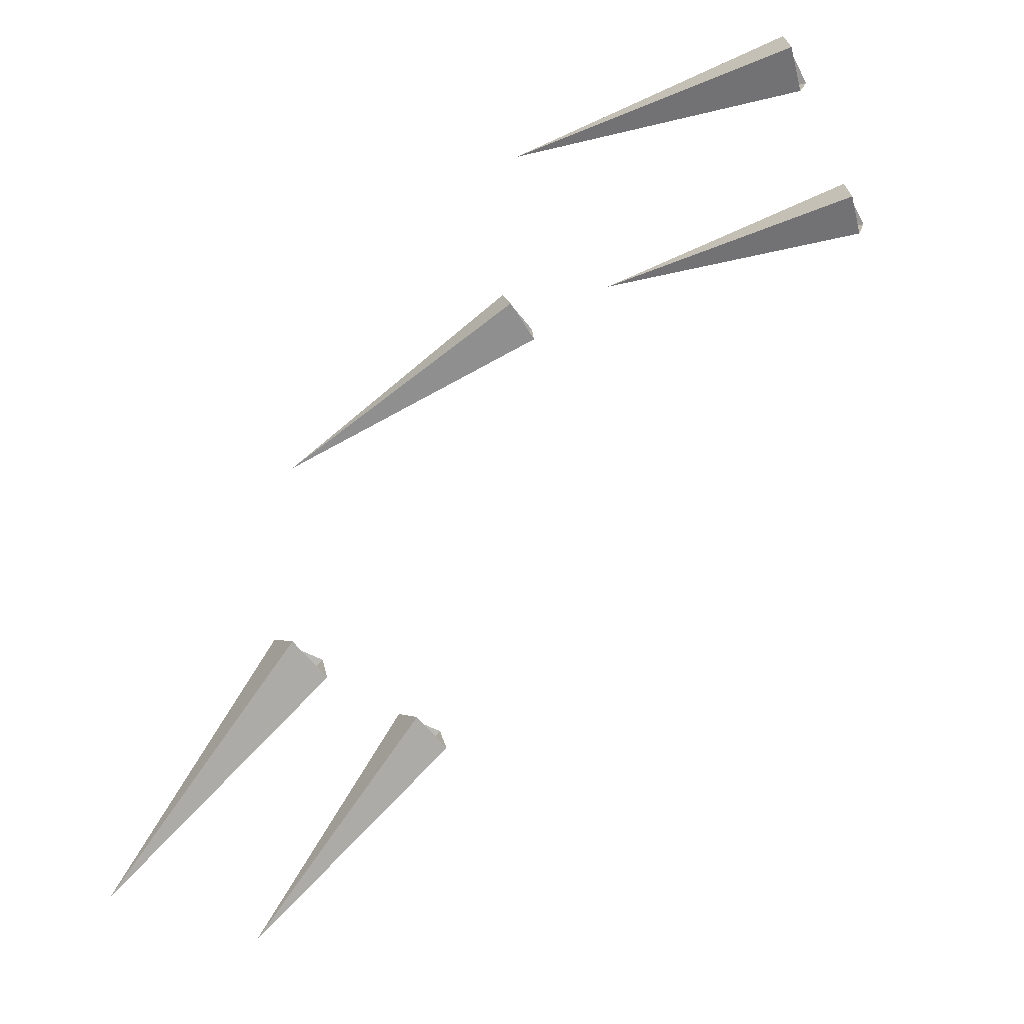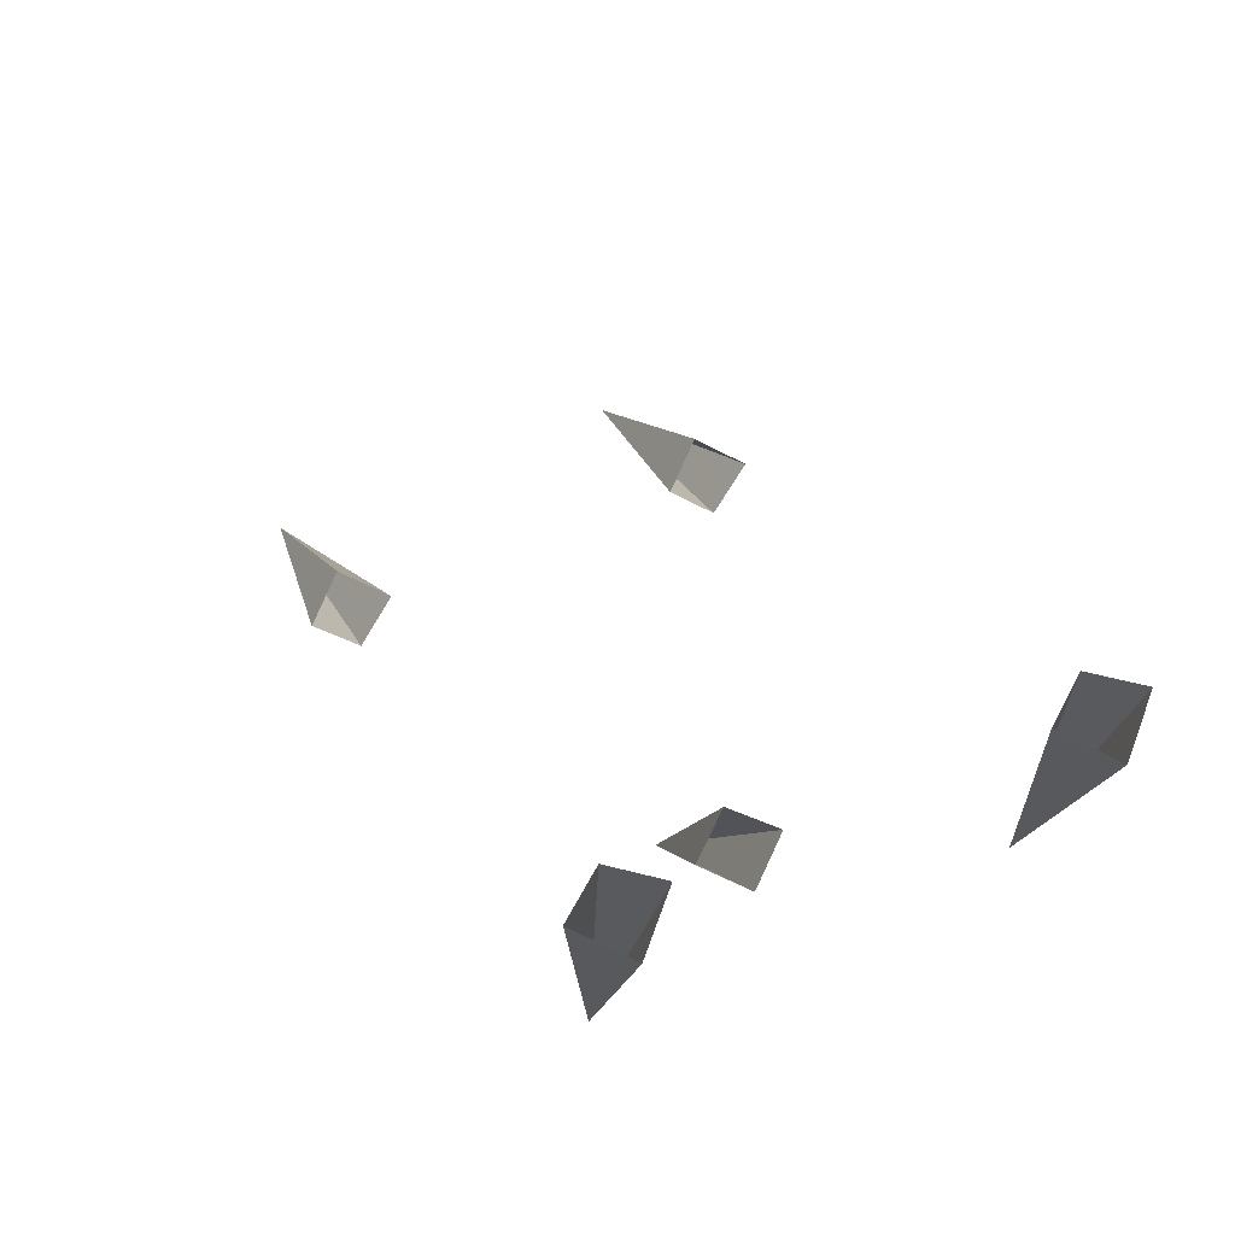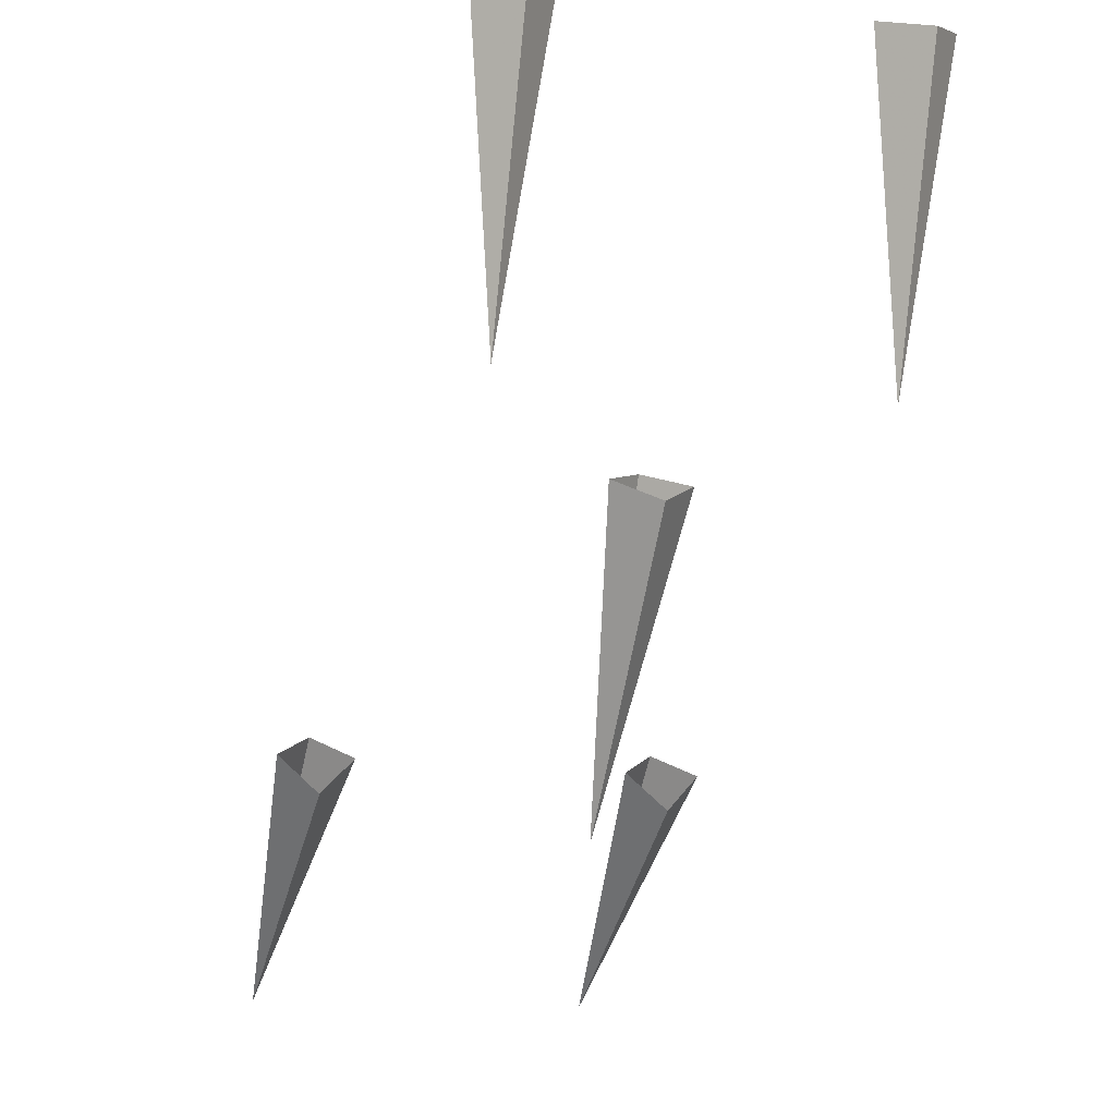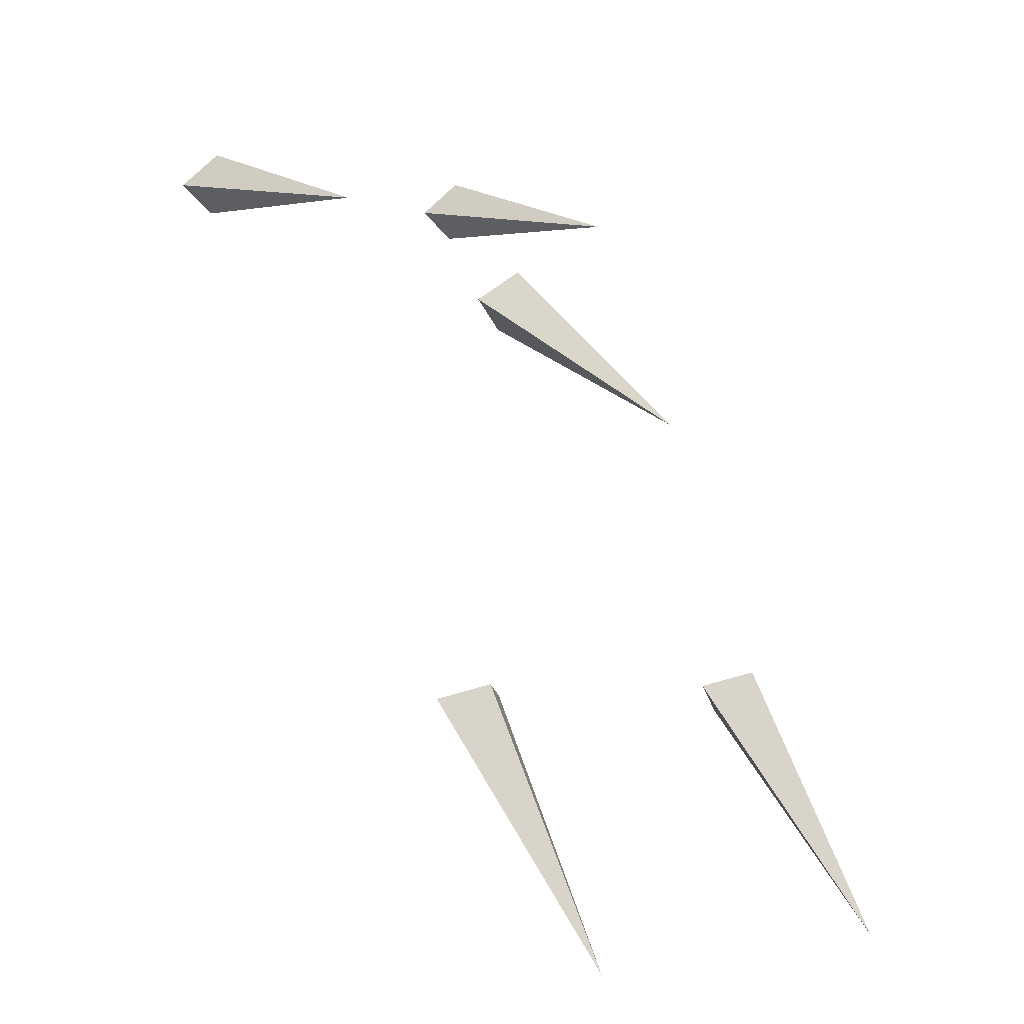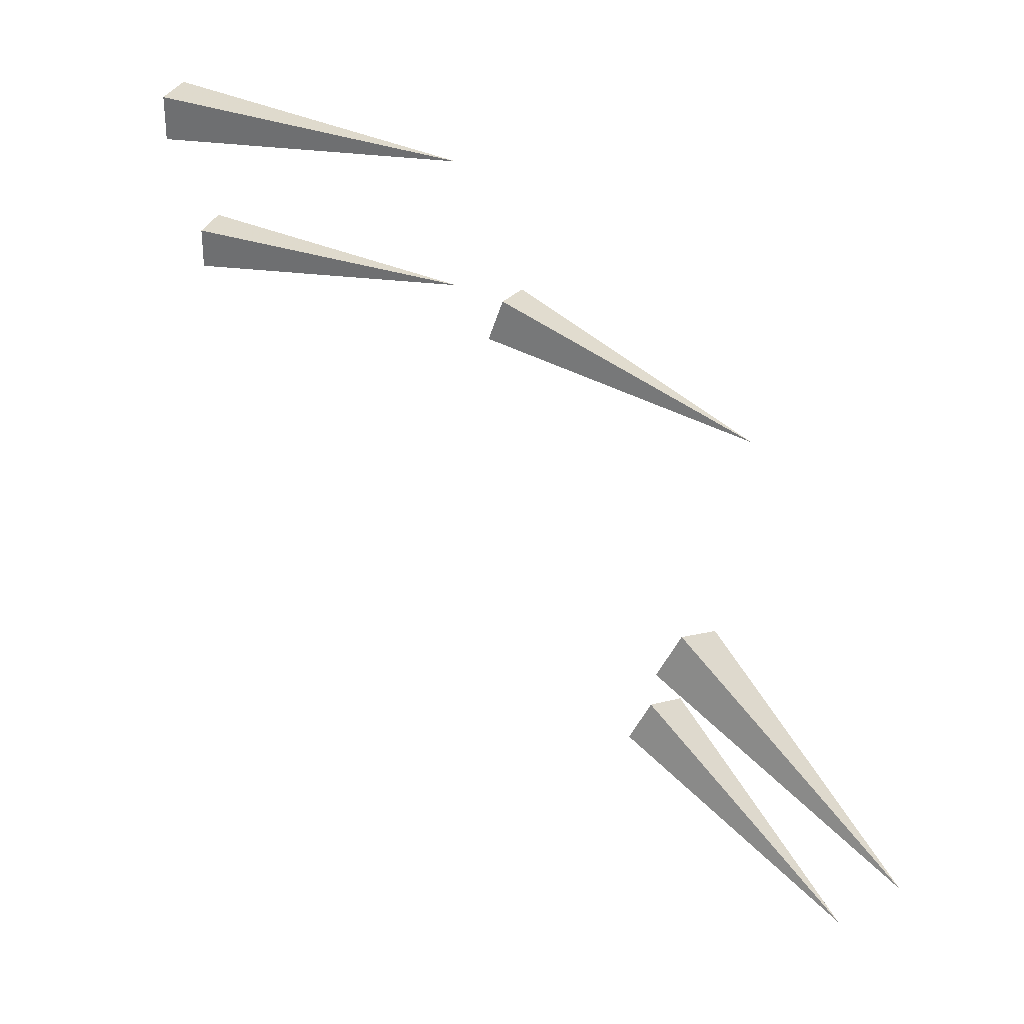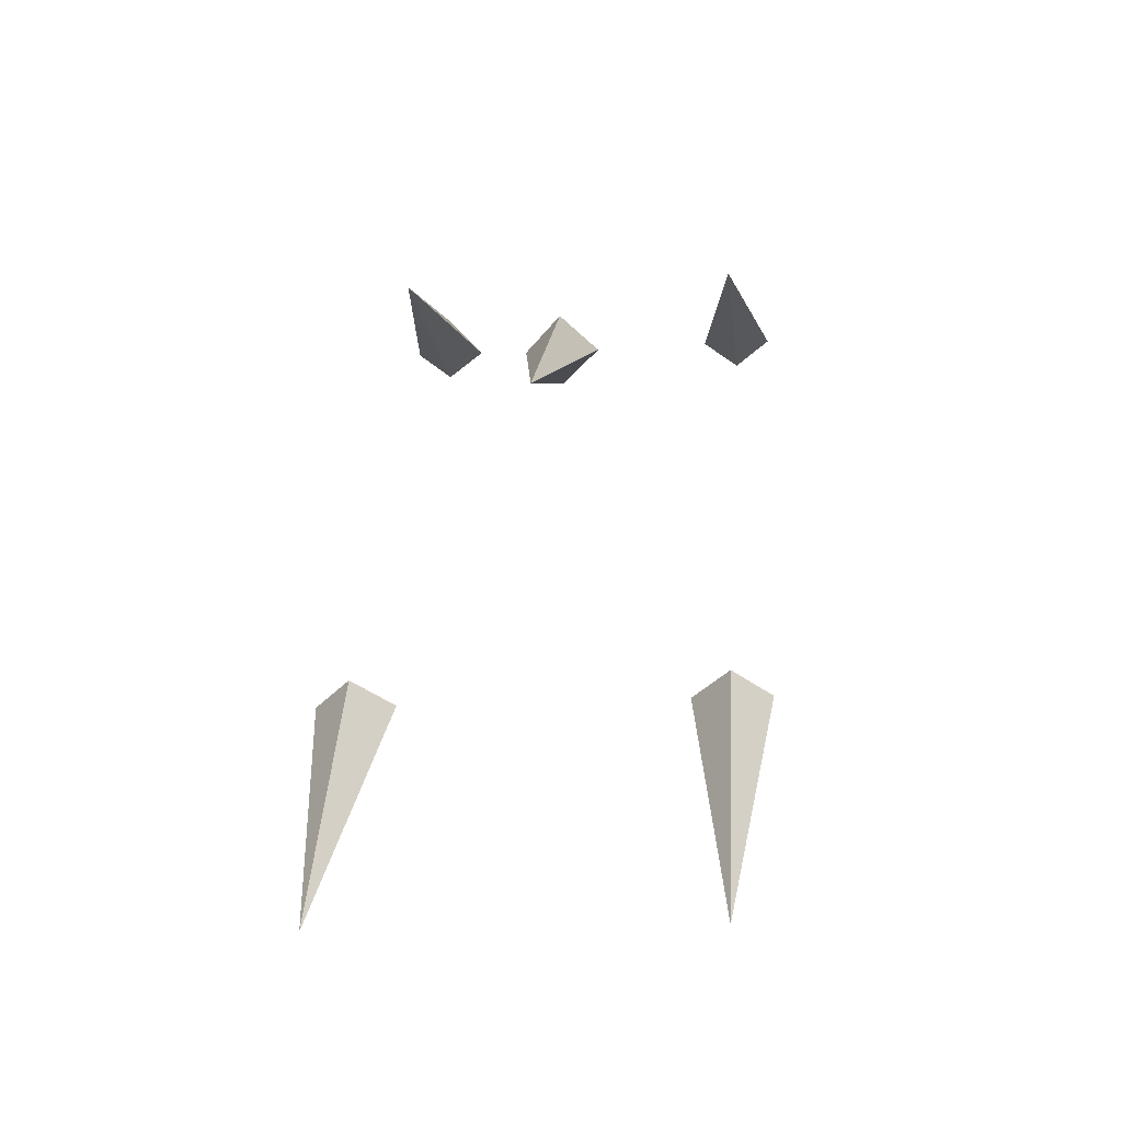
<metadata>
{"format":"obj","ext":"obj","renderer":"f3d","projection":"perspective","resolution":1024,"background":"white","views":[{"elev":-18.9,"azim":108.8,"up":"+Z"},{"elev":59.5,"azim":-23.9,"up":"+Y"},{"elev":-13.3,"azim":-19.3,"up":"+Y"},{"elev":-1.1,"azim":-36.4,"up":"+Z"},{"elev":-16.2,"azim":-91.4,"up":"+Z"},{"elev":-18.1,"azim":5.9,"up":"+Z"}]}
</metadata>
<code>
v 0.1797 -2.602 -0.1797
v 0.2188 -2.383 0.07031
v 0.1797 -2.422 0.08594
v 0.1406 -2.383 0.07031
v 0.1797 -2.359 0.03906
v -0.1797 -2.602 -0.1797
v -0.1406 -2.383 0.07031
v -0.1797 -2.422 0.08594
v -0.2188 -2.383 0.07031
v -0.1797 -2.359 0.03906
v 0 -2.492 0.3516
v 0.03906 -2.203 0.5078
v 0 -2.227 0.5391
v -0.03906 -2.203 0.5078
v 0 -2.188 0.4766
v 0.1797 -2.148 0.6172
v 0.2188 -1.828 0.6719
v 0.1797 -1.844 0.7109
v 0.1406 -1.828 0.6719
v 0.1797 -1.828 0.6406
v -0.1797 -2.148 0.6172
v -0.1406 -1.828 0.6719
v -0.1797 -1.844 0.7109
v -0.2188 -1.828 0.6719
v -0.1797 -1.828 0.6406
f 1 2 3
f 1 3 4
f 1 4 5
f 1 5 2
f 6 7 8
f 6 8 9
f 6 9 10
f 6 10 7
f 11 12 13
f 11 13 14
f 11 14 15
f 11 15 12
f 16 17 18
f 16 18 19
f 16 19 20
f 16 20 17
f 21 22 23
f 21 23 24
f 21 24 25
f 21 25 22

</code>
